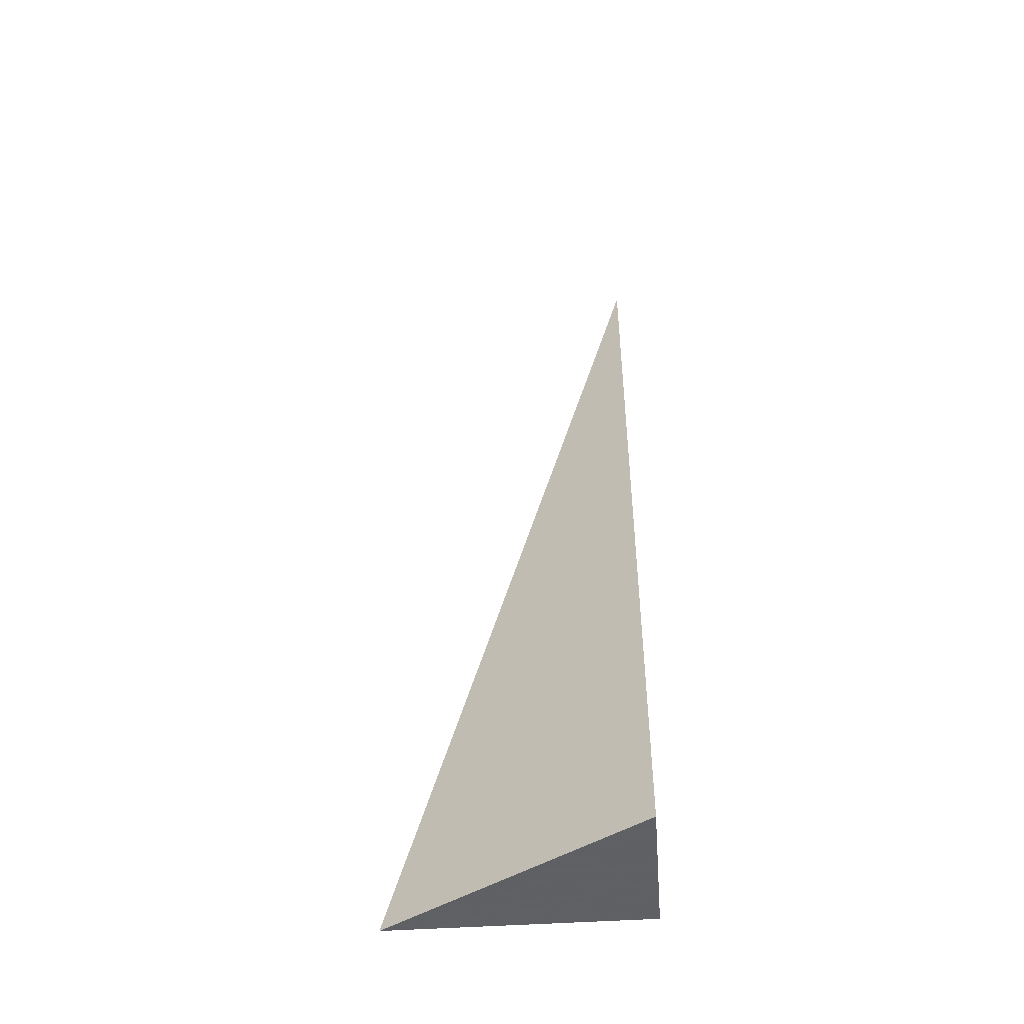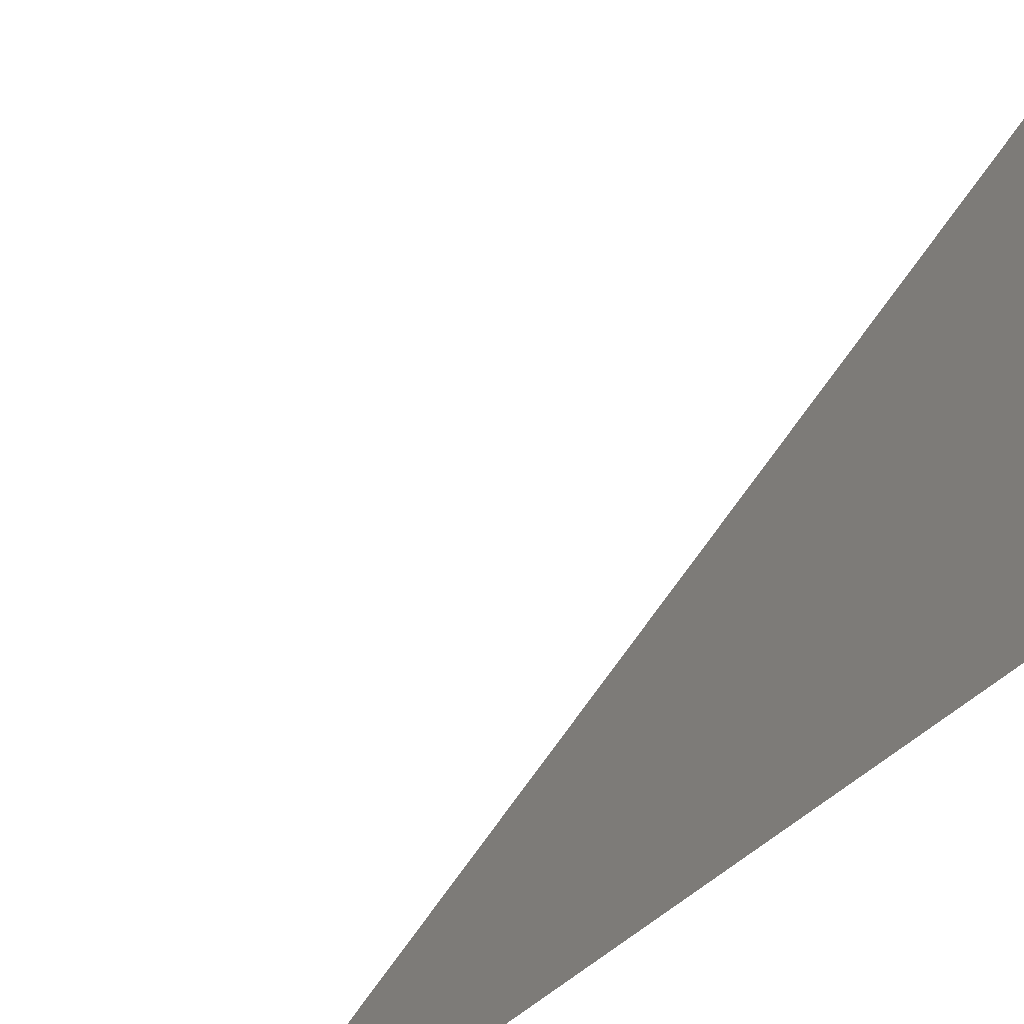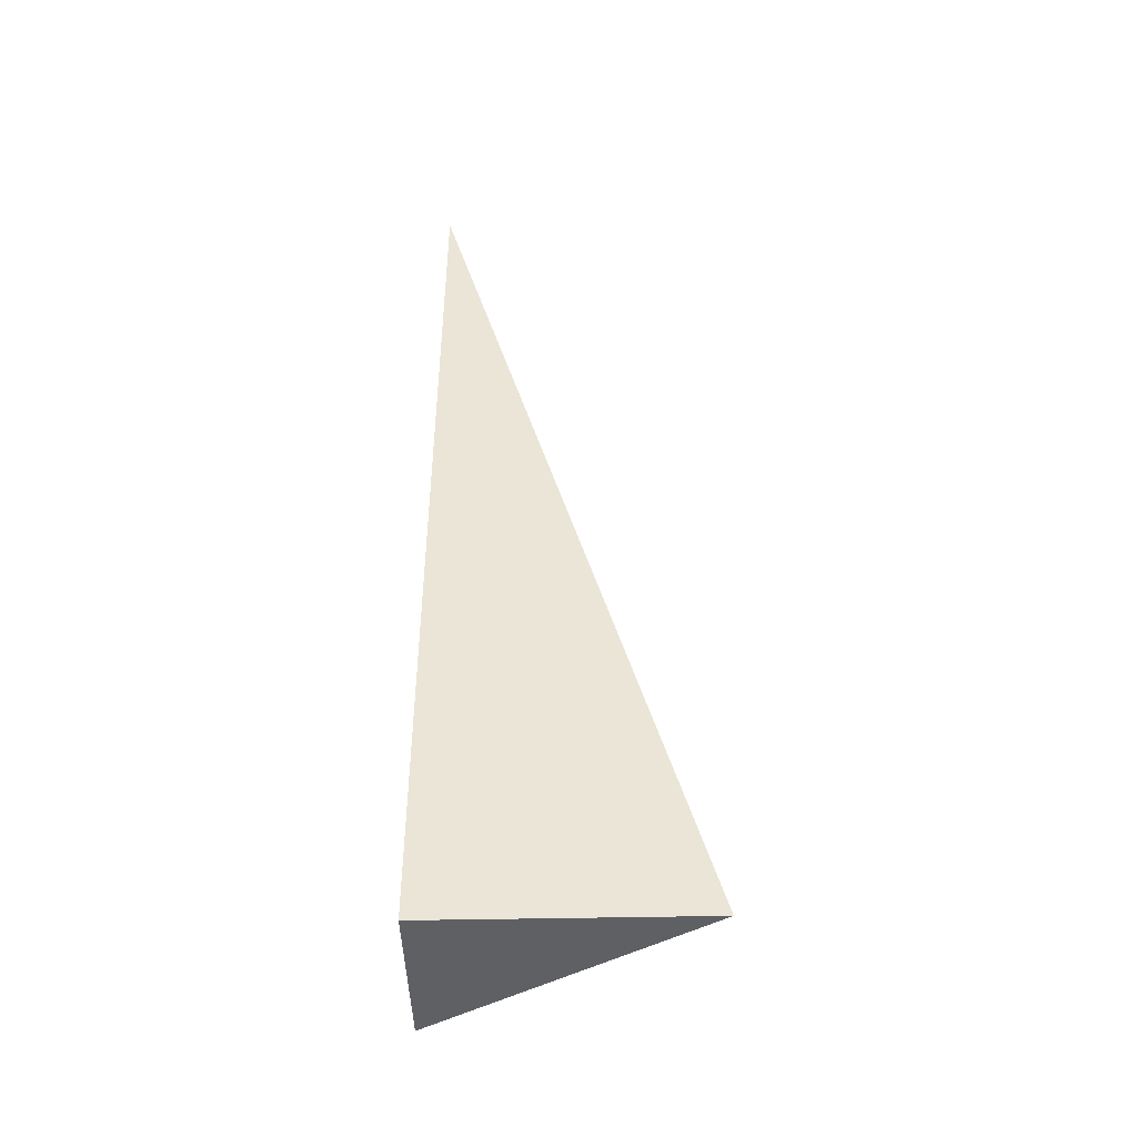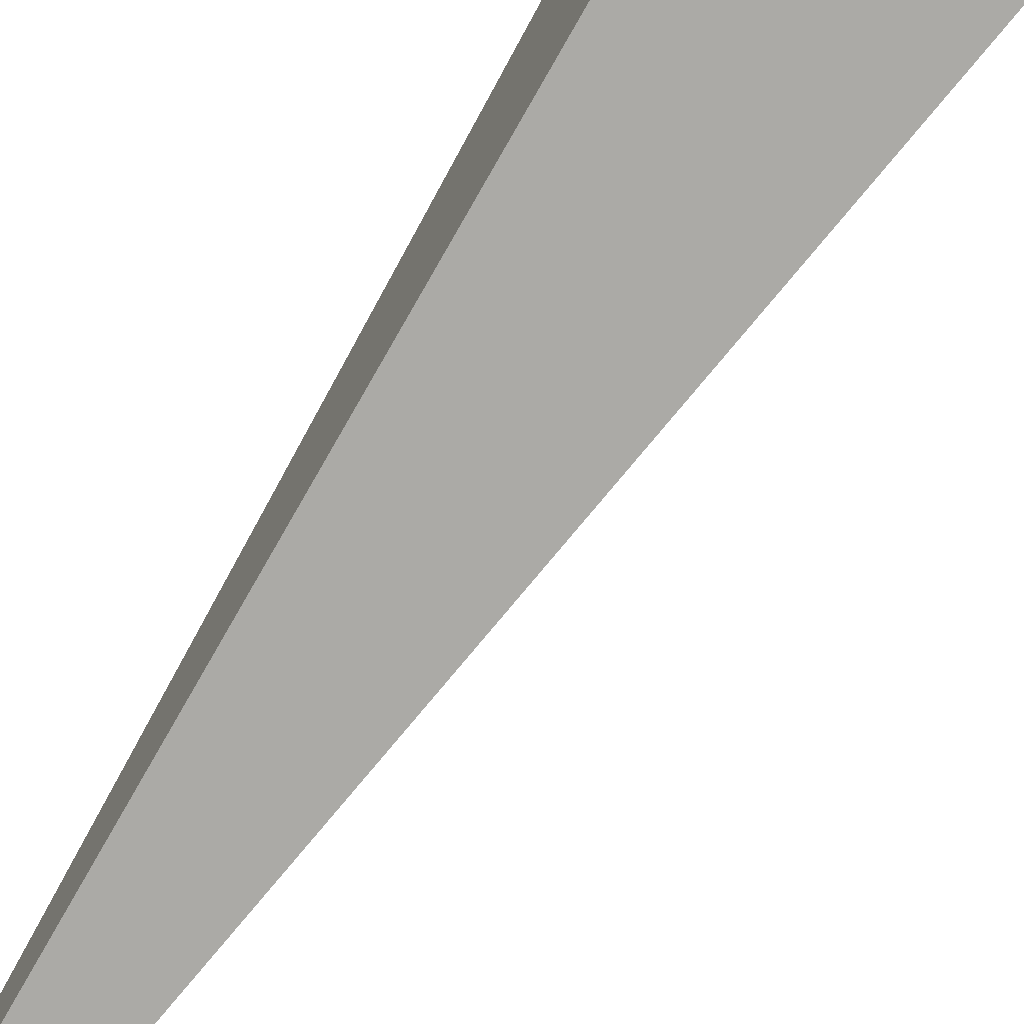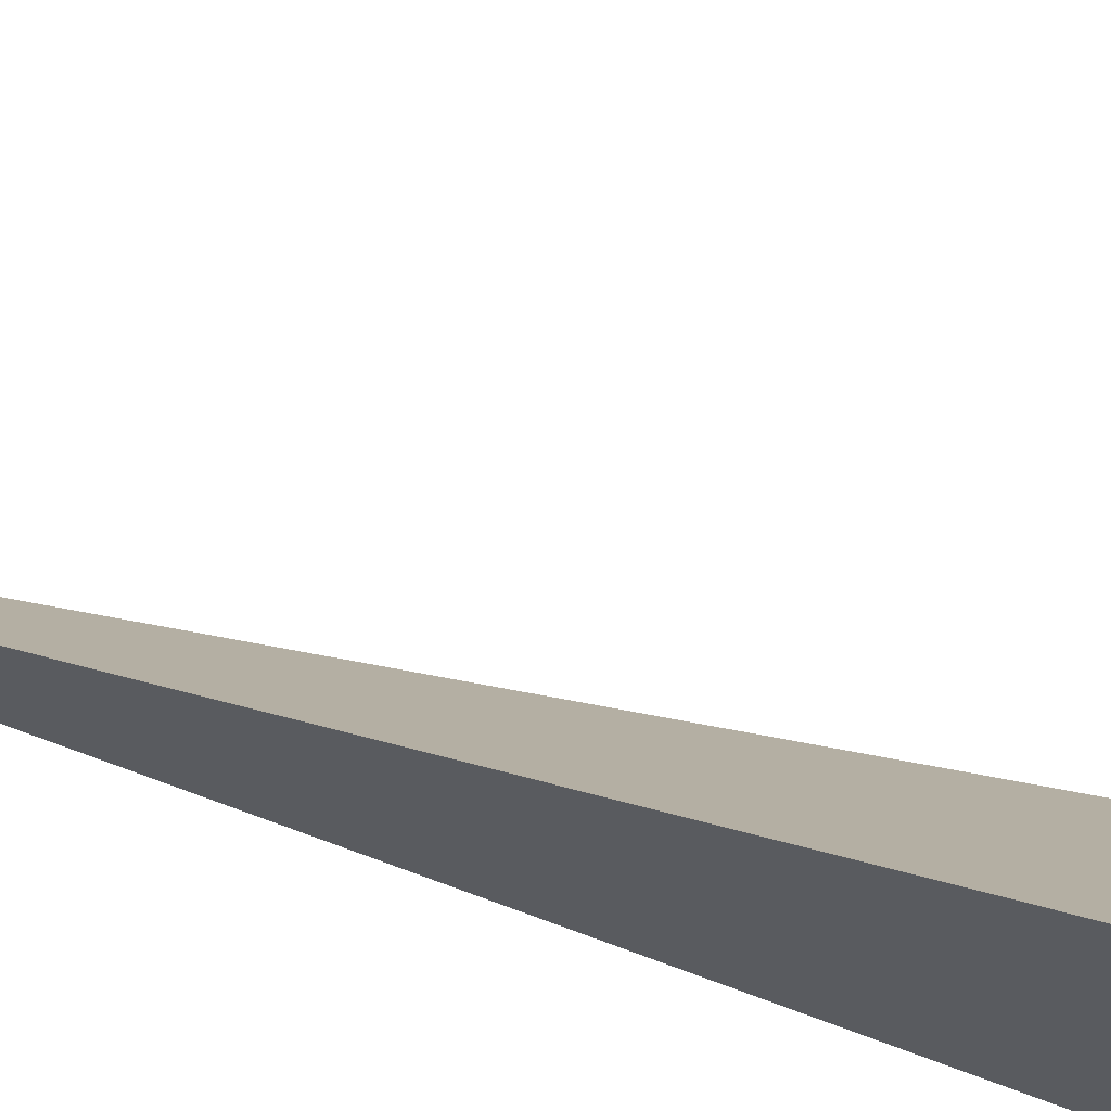
<metadata>
{"format":"obj","ext":"obj","renderer":"f3d","projection":"perspective","resolution":1024,"background":"white","views":[{"elev":-45.3,"azim":94.6,"up":"+Y"},{"elev":10.3,"azim":-158.4,"up":"+Z"},{"elev":-44.8,"azim":-88.6,"up":"+Y"},{"elev":-75.8,"azim":-29.6,"up":"+Z"},{"elev":66.9,"azim":-69.1,"up":"+Z"}]}
</metadata>
<code>
v -0.05762 -0.3313 -0.09333
v 0.1729 -0.3313 -0.09333
v -0.05762 0.994 -0.09333
v -0.05762 -0.3313 0.28
v -0.05762 0.3313 -0.09333
v 0.05762 0.3313 -0.09333
v 0.05762 -0.3313 -0.09333
v 0.05762 -0.3313 0.09333
v -0.05762 -0.3313 0.09333
v -0.05762 0.3313 0.09333
v -0.05762 -2.776e-17 -0.09333
v 0 -2.776e-17 -0.09333
v 0 -0.3313 -0.09333
v -0.05762 0.6626 -0.09333
v 0 0.6626 -0.09333
v 0 0.3313 -0.09333
v 0.1152 -2.776e-17 -0.09333
v 0.1152 -0.3313 -0.09333
v 0.05762 -2.776e-17 -0.09333
v 0 -0.3313 0
v -0.05762 -0.3313 0
v 0.1152 -0.3313 0
v 0.05762 -0.3313 0
v 0 -0.3313 0.1867
v -0.05762 -0.3313 0.1867
v 0 -0.3313 0.09333
v -0.05762 0.3313 0
v -0.05762 0.6626 0
v -0.05762 -2.776e-17 0
v -0.05762 -2.776e-17 0.1867
v -0.05762 -2.776e-17 0.09333
v 0.05762 -2.776e-17 0
v 0 0.3313 0
v 0 -2.776e-17 0.09333
v -0.05762 -0.1657 -0.09333
v -0.02881 -0.1657 -0.09333
v -0.02881 -0.3313 -0.09333
v -0.05762 0.1657 -0.09333
v -0.02881 0.1657 -0.09333
v -0.02881 -2.776e-17 -0.09333
v 0.02881 -0.1657 -0.09333
v 0.02881 -0.3313 -0.09333
v 0 -0.1657 -0.09333
v -0.05762 0.497 -0.09333
v -0.02881 0.497 -0.09333
v -0.02881 0.3313 -0.09333
v -0.05762 0.8283 -0.09333
v -0.02881 0.8283 -0.09333
v -0.02881 0.6626 -0.09333
v 0.02881 0.497 -0.09333
v 0.02881 0.3313 -0.09333
v 0 0.497 -0.09333
v 0.08643 0.1657 -0.09333
v 0.08643 -2.776e-17 -0.09333
v 0.05762 0.1657 -0.09333
v 0.1441 -0.1657 -0.09333
v 0.1441 -0.3313 -0.09333
v 0.1152 -0.1657 -0.09333
v 0.08643 -0.3313 -0.09333
v 0.05762 -0.1657 -0.09333
v 0.08643 -0.1657 -0.09333
v 0 0.1657 -0.09333
v 0.02881 0.1657 -0.09333
v 0.02881 -2.776e-17 -0.09333
v -0.02881 -0.3313 -0.04666
v -0.05762 -0.3313 -0.04666
v 0.02881 -0.3313 -0.04666
v 0 -0.3313 -0.04666
v -0.02881 -0.3313 0.04666
v -0.05762 -0.3313 0.04666
v -0.02881 -0.3313 0
v 0.08643 -0.3313 -0.04666
v 0.05762 -0.3313 -0.04666
v 0.1441 -0.3313 -0.04666
v 0.1152 -0.3313 -0.04666
v 0.08643 -0.3313 0.04666
v 0.05762 -0.3313 0.04666
v 0.08643 -0.3313 0
v 0.02881 -0.3313 0.14
v 0 -0.3313 0.14
v 0.02881 -0.3313 0.09333
v -0.02881 -0.3313 0.2333
v -0.05762 -0.3313 0.2333
v -0.02881 -0.3313 0.1867
v -0.05762 -0.3313 0.14
v -0.02881 -0.3313 0.09333
v -0.02881 -0.3313 0.14
v 0.02881 -0.3313 0
v 0.02881 -0.3313 0.04666
v 0 -0.3313 0.04666
v -0.05762 0.6626 -0.04666
v -0.05762 0.8283 -0.04666
v -0.05762 0.3313 -0.04666
v -0.05762 0.497 -0.04666
v -0.05762 0.3313 0.04666
v -0.05762 0.497 0.04666
v -0.05762 0.497 0
v -0.05762 -2.776e-17 -0.04666
v -0.05762 0.1657 -0.04666
v -0.05762 -0.1657 -0.04666
v -0.05762 -0.1657 0.04666
v -0.05762 -0.1657 0
v -0.05762 -0.1657 0.14
v -0.05762 -0.1657 0.09333
v -0.05762 -0.1657 0.2333
v -0.05762 -0.1657 0.1867
v -0.05762 0.1657 0.14
v -0.05762 0.1657 0.09333
v -0.05762 -2.776e-17 0.14
v -0.05762 0.1657 0
v -0.05762 -2.776e-17 0.04666
v -0.05762 0.1657 0.04666
v 0.1152 -0.1657 -0.04666
v 0.05762 0.1657 -0.04666
v 0.08643 -2.776e-17 -0.04666
v 0.05762 -0.1657 0.04666
v 0.08643 -0.1657 0
v 0 0.497 -0.04666
v 0.02881 0.3313 -0.04666
v -0.02881 0.6626 -0.04666
v -0.02881 0.3313 0.04666
v -0.02881 0.497 0
v -0.02881 -2.776e-17 0.14
v -0.02881 0.1657 0.09333
v -0.02881 -0.1657 0.1867
v 0.02881 -0.1657 0.09333
v 0 -0.1657 0.14
v 0.02881 0.1657 0
v 0 0.1657 0.04666
v 0.02881 -2.776e-17 0.04666
f 1 35 37
f 35 11 36
f 36 13 37
f 35 36 37
f 11 38 40
f 38 5 39
f 39 12 40
f 38 39 40
f 12 41 43
f 41 7 42
f 42 13 43
f 41 42 43
f 11 40 36
f 40 12 43
f 43 13 36
f 40 43 36
f 5 44 46
f 44 14 45
f 45 16 46
f 44 45 46
f 14 47 49
f 47 3 48
f 48 15 49
f 47 48 49
f 15 50 52
f 50 6 51
f 51 16 52
f 50 51 52
f 14 49 45
f 49 15 52
f 52 16 45
f 49 52 45
f 6 53 55
f 53 17 54
f 54 19 55
f 53 54 55
f 17 56 58
f 56 2 57
f 57 18 58
f 56 57 58
f 18 59 61
f 59 7 60
f 60 19 61
f 59 60 61
f 17 58 54
f 58 18 61
f 61 19 54
f 58 61 54
f 5 46 39
f 46 16 62
f 62 12 39
f 46 62 39
f 16 51 63
f 51 6 55
f 55 19 63
f 51 55 63
f 19 60 64
f 60 7 41
f 41 12 64
f 60 41 64
f 16 63 62
f 63 19 64
f 64 12 62
f 63 64 62
f 1 37 66
f 37 13 65
f 65 21 66
f 37 65 66
f 13 42 68
f 42 7 67
f 67 20 68
f 42 67 68
f 20 69 71
f 69 9 70
f 70 21 71
f 69 70 71
f 13 68 65
f 68 20 71
f 71 21 65
f 68 71 65
f 7 59 73
f 59 18 72
f 72 23 73
f 59 72 73
f 18 57 75
f 57 2 74
f 74 22 75
f 57 74 75
f 22 76 78
f 76 8 77
f 77 23 78
f 76 77 78
f 18 75 72
f 75 22 78
f 78 23 72
f 75 78 72
f 8 79 81
f 79 24 80
f 80 26 81
f 79 80 81
f 24 82 84
f 82 4 83
f 83 25 84
f 82 83 84
f 25 85 87
f 85 9 86
f 86 26 87
f 85 86 87
f 24 84 80
f 84 25 87
f 87 26 80
f 84 87 80
f 7 73 67
f 73 23 88
f 88 20 67
f 73 88 67
f 23 77 89
f 77 8 81
f 81 26 89
f 77 81 89
f 26 86 90
f 86 9 69
f 69 20 90
f 86 69 90
f 23 89 88
f 89 26 90
f 90 20 88
f 89 90 88
f 3 47 92
f 47 14 91
f 91 28 92
f 47 91 92
f 14 44 94
f 44 5 93
f 93 27 94
f 44 93 94
f 27 95 97
f 95 10 96
f 96 28 97
f 95 96 97
f 14 94 91
f 94 27 97
f 97 28 91
f 94 97 91
f 5 38 99
f 38 11 98
f 98 29 99
f 38 98 99
f 11 35 100
f 35 1 66
f 66 21 100
f 35 66 100
f 21 70 102
f 70 9 101
f 101 29 102
f 70 101 102
f 11 100 98
f 100 21 102
f 102 29 98
f 100 102 98
f 9 85 104
f 85 25 103
f 103 31 104
f 85 103 104
f 25 83 106
f 83 4 105
f 105 30 106
f 83 105 106
f 30 107 109
f 107 10 108
f 108 31 109
f 107 108 109
f 25 106 103
f 106 30 109
f 109 31 103
f 106 109 103
f 5 99 93
f 99 29 110
f 110 27 93
f 99 110 93
f 29 101 111
f 101 9 104
f 104 31 111
f 101 104 111
f 31 108 112
f 108 10 95
f 95 27 112
f 108 95 112
f 29 111 110
f 111 31 112
f 112 27 110
f 111 112 110
f 2 56 74
f 56 17 113
f 113 22 74
f 56 113 74
f 17 53 115
f 53 6 114
f 114 32 115
f 53 114 115
f 32 116 117
f 116 8 76
f 76 22 117
f 116 76 117
f 17 115 113
f 115 32 117
f 117 22 113
f 115 117 113
f 6 50 119
f 50 15 118
f 118 33 119
f 50 118 119
f 15 48 120
f 48 3 92
f 92 28 120
f 48 92 120
f 28 96 122
f 96 10 121
f 121 33 122
f 96 121 122
f 15 120 118
f 120 28 122
f 122 33 118
f 120 122 118
f 10 107 124
f 107 30 123
f 123 34 124
f 107 123 124
f 30 105 125
f 105 4 82
f 82 24 125
f 105 82 125
f 24 79 127
f 79 8 126
f 126 34 127
f 79 126 127
f 30 125 123
f 125 24 127
f 127 34 123
f 125 127 123
f 6 119 114
f 119 33 128
f 128 32 114
f 119 128 114
f 33 121 129
f 121 10 124
f 124 34 129
f 121 124 129
f 34 126 130
f 126 8 116
f 116 32 130
f 126 116 130
f 33 129 128
f 129 34 130
f 130 32 128
f 129 130 128

</code>
